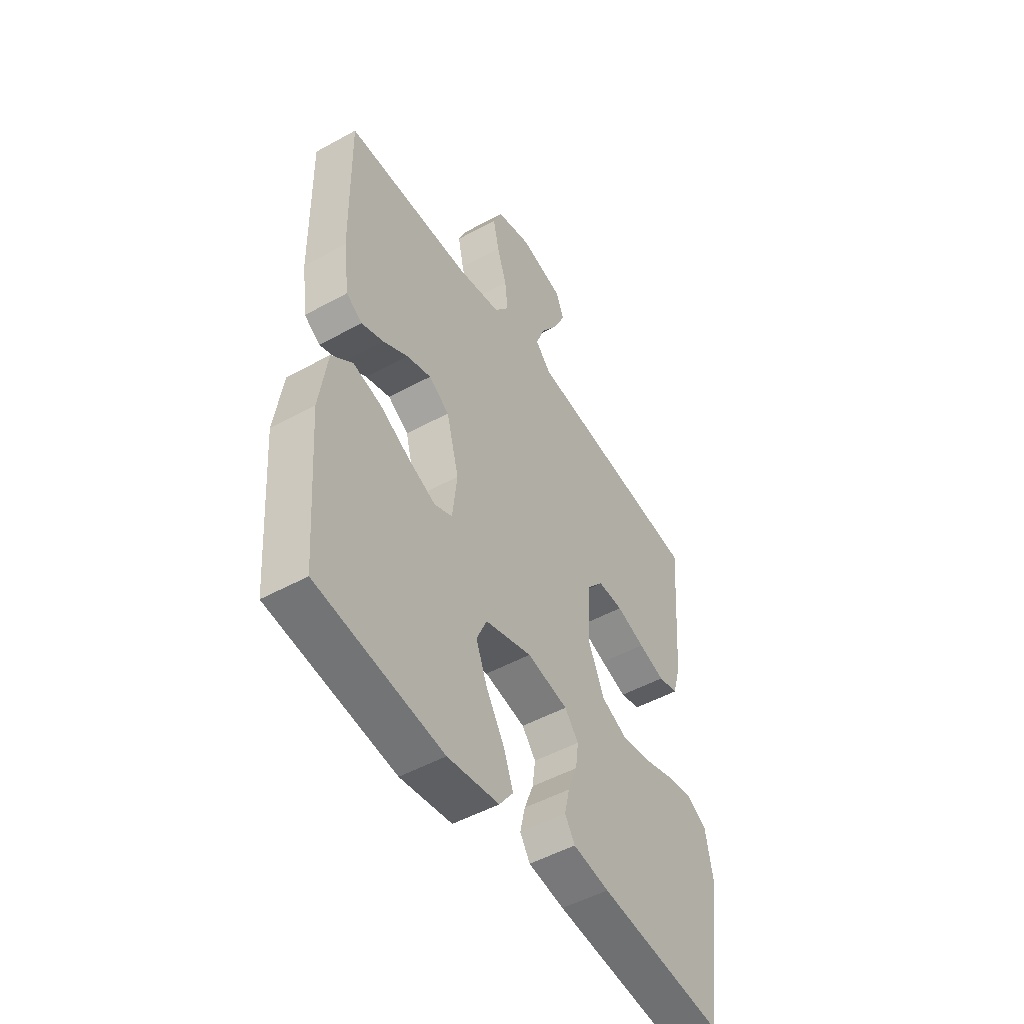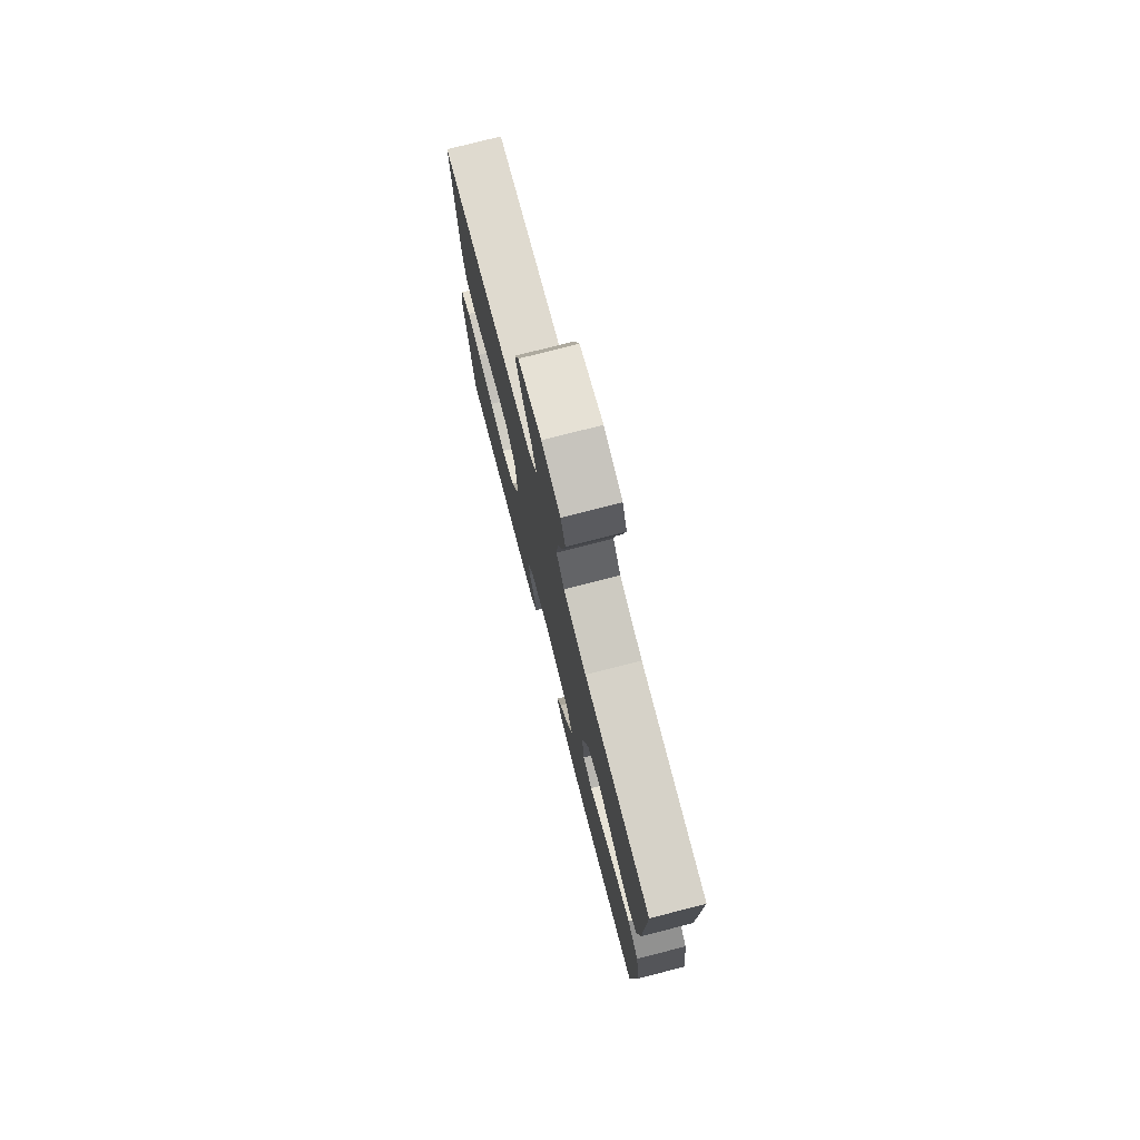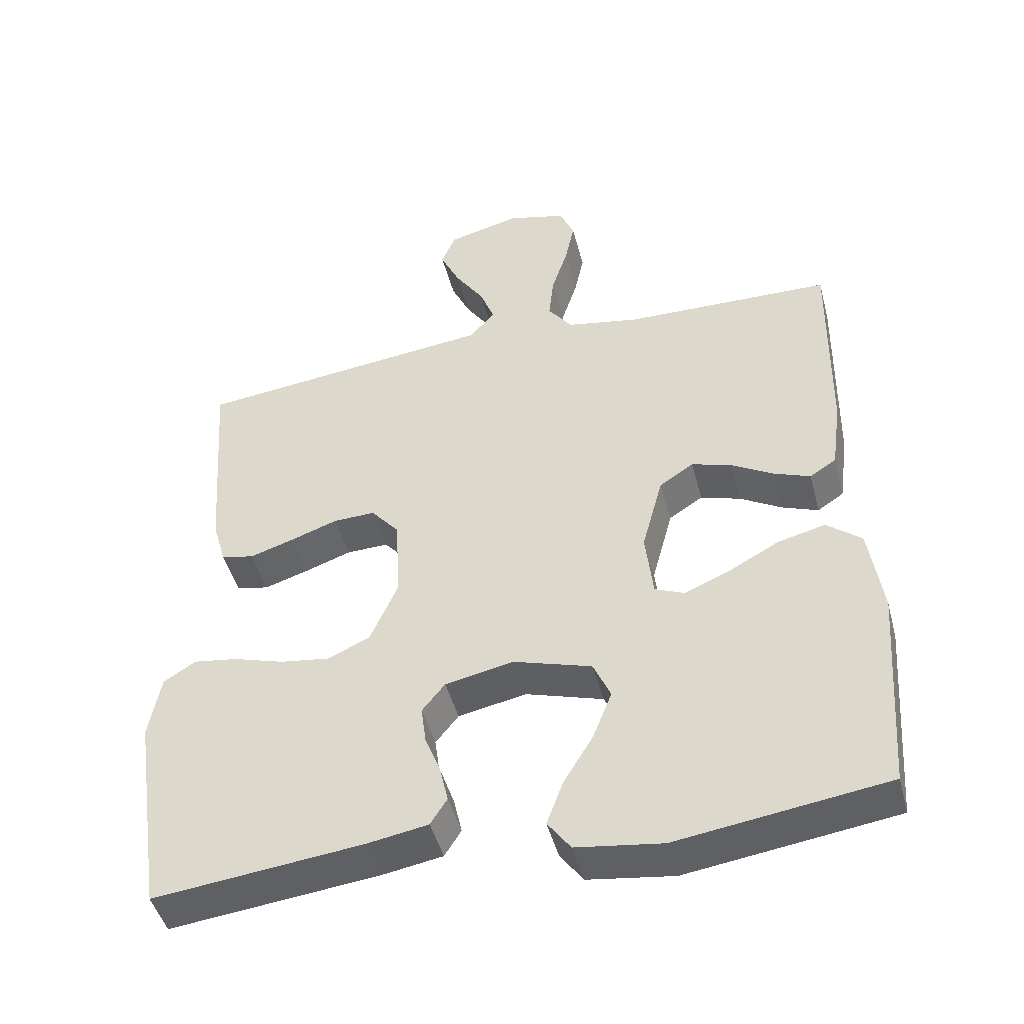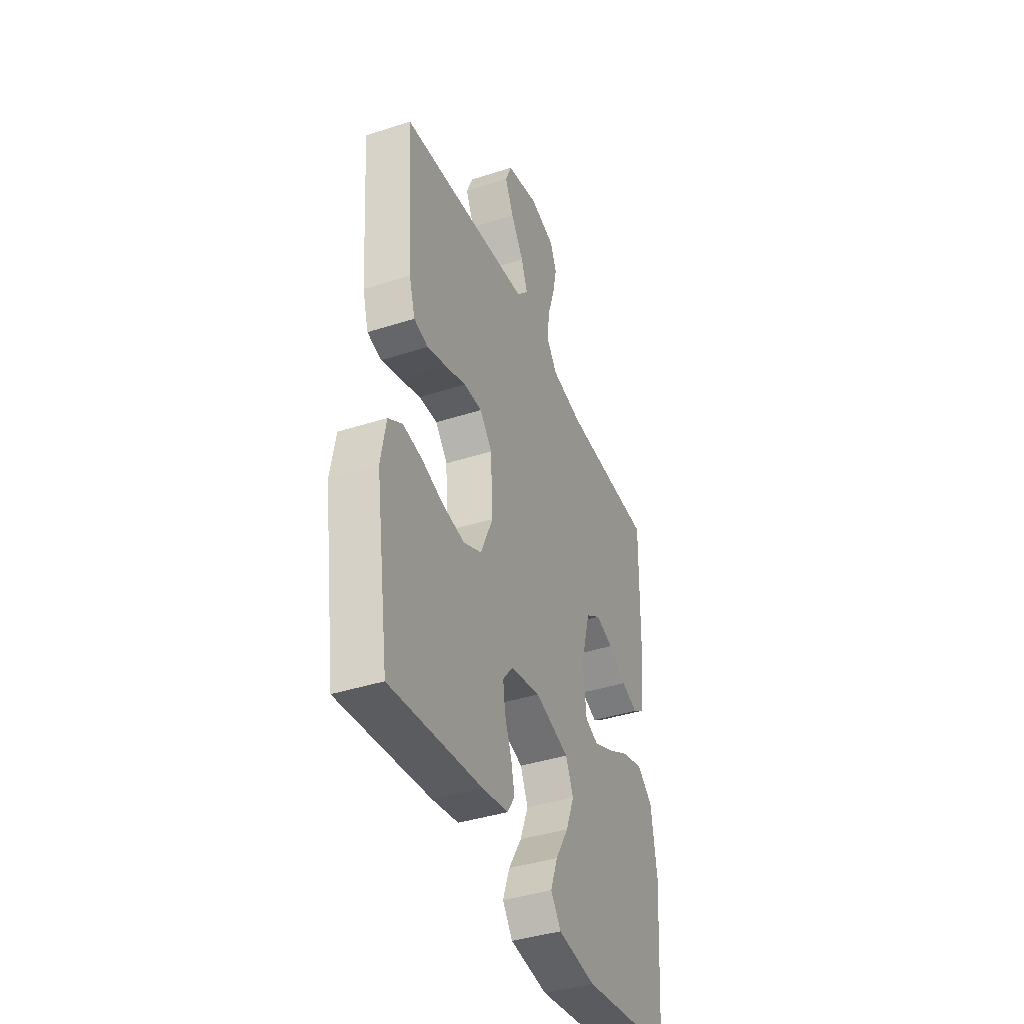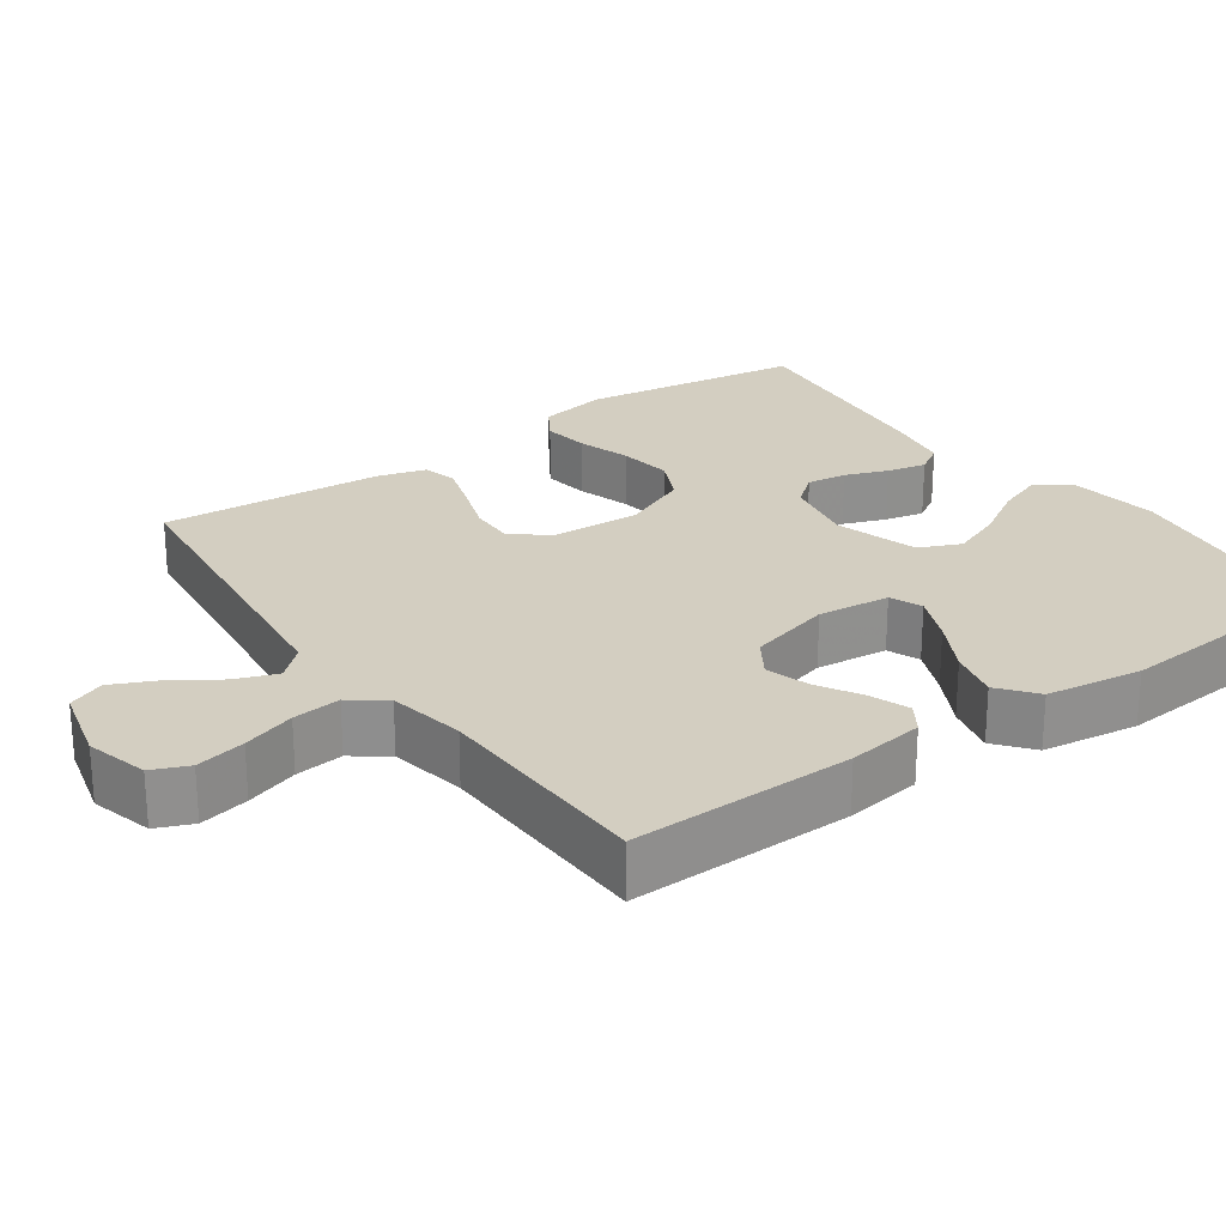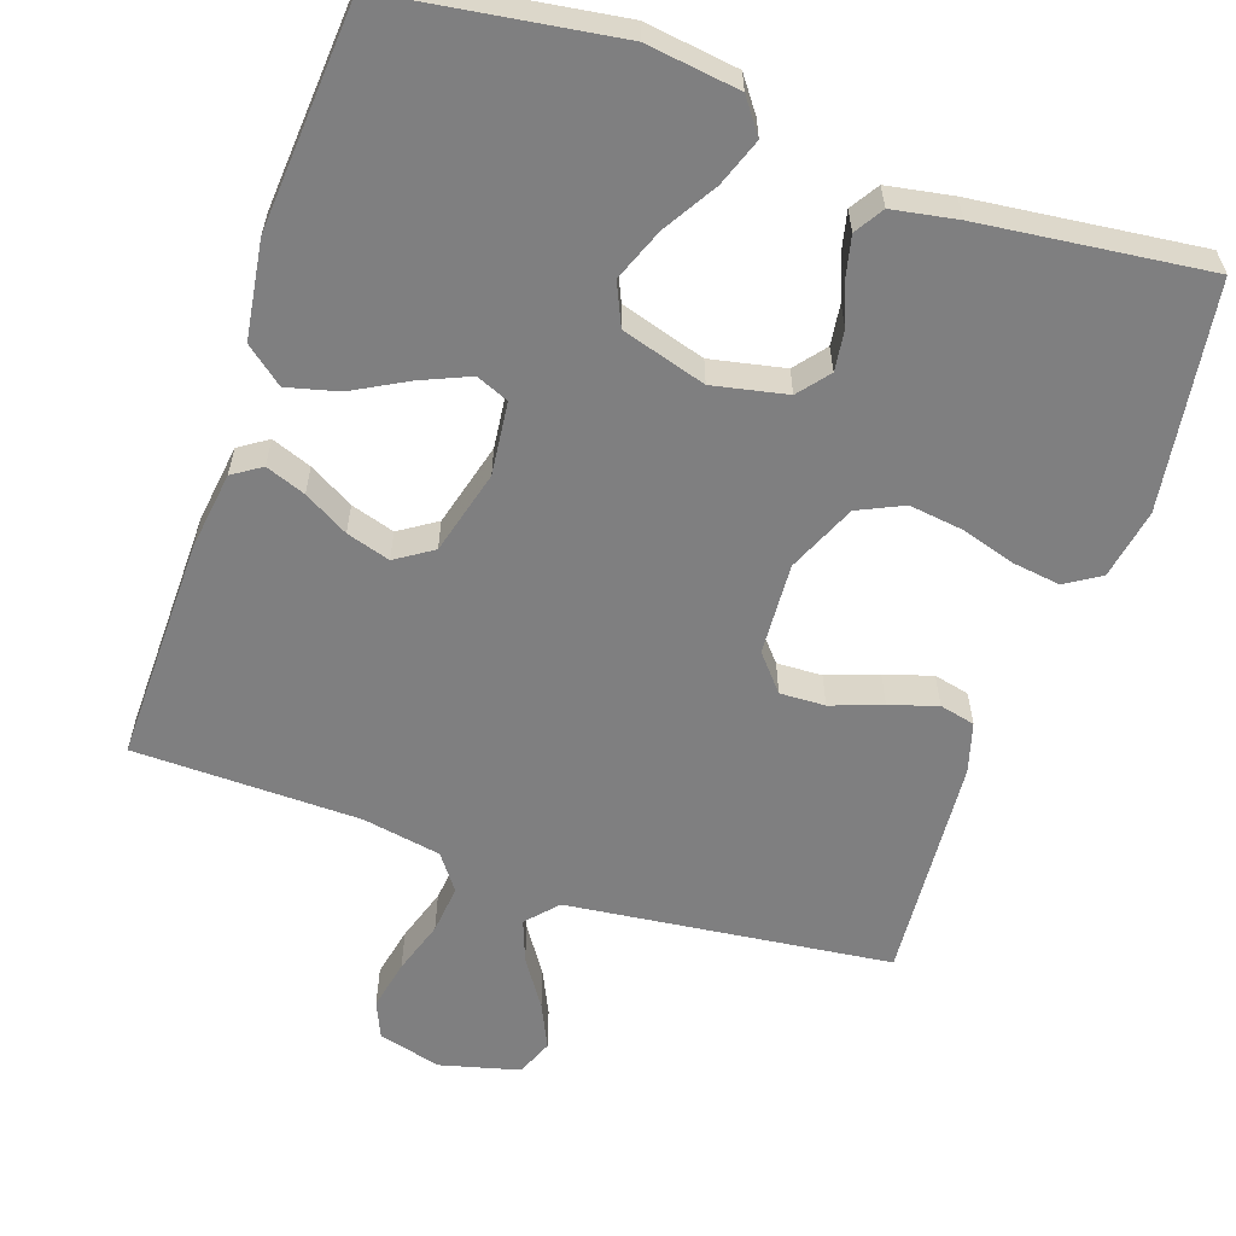
<metadata>
{"format":"obj","ext":"obj","renderer":"f3d","projection":"perspective","resolution":1024,"background":"white","views":[{"elev":-49.7,"azim":121.3,"up":"+Z"},{"elev":76.7,"azim":75.6,"up":"+Z"},{"elev":-46.2,"azim":14.5,"up":"+Z"},{"elev":-40.1,"azim":-68.3,"up":"+Z"},{"elev":24.9,"azim":54.5,"up":"+Y"},{"elev":-59.7,"azim":161.2,"up":"+Y"}]}
</metadata>
<code>
v 0.5 0.07 -0.5
v 0.2 0.07 -0.543
v 0.077 0.07 -0.526
v 0.044 0.07 -0.481
v 0.067 0.07 -0.418
v 0.11 0.07 -0.347
v 0.137 0.07 -0.278
v 0.112 0.07 -0.222
v 0 0.07 -0.188
v -0.098 0.07 -0.208
v -0.131 0.07 -0.249
v -0.124 0.07 -0.303
v -0.102 0.07 -0.36
v -0.09 0.07 -0.413
v -0.114 0.07 -0.451
v -0.2 0.07 -0.466
v -0.5 0.07 -0.5
v -0.544 0.07 -0.2
v -0.527 0.07 -0.107
v -0.481 0.07 -0.078
v -0.418 0.07 -0.087
v -0.346 0.07 -0.109
v -0.274 0.07 -0.119
v -0.214 0.07 -0.091
v -0.174 0.07 0
v -0.181 0.07 0.122
v -0.221 0.07 0.169
v -0.281 0.07 0.167
v -0.349 0.07 0.143
v -0.412 0.07 0.123
v -0.459 0.07 0.134
v -0.478 0.07 0.2
v -0.5 0.07 0.5
v -0.2 0.07 0.535
v -0.071 0.07 0.55
v -0.034 0.07 0.591
v -0.055 0.07 0.647
v -0.097 0.07 0.71
v -0.125 0.07 0.77
v -0.105 0.07 0.819
v 0 0.07 0.846
v 0.084 0.07 0.824
v 0.105 0.07 0.775
v 0.091 0.07 0.708
v 0.068 0.07 0.637
v 0.061 0.07 0.572
v 0.096 0.07 0.525
v 0.2 0.07 0.506
v 0.5 0.07 0.5
v 0.495 0.07 0.2
v 0.481 0.07 0.097
v 0.443 0.07 0.072
v 0.39 0.07 0.092
v 0.331 0.07 0.126
v 0.273 0.07 0.144
v 0.224 0.07 0.112
v 0.194 0.07 0
v 0.205 0.07 -0.097
v 0.248 0.07 -0.115
v 0.313 0.07 -0.087
v 0.385 0.07 -0.048
v 0.453 0.07 -0.031
v 0.503 0.07 -0.071
v 0.522 0.07 -0.2
v 0.5 0 -0.5
v 0.2 0 -0.543
v 0.077 0 -0.526
v 0.044 0 -0.481
v 0.067 0 -0.418
v 0.11 0 -0.347
v 0.137 0 -0.278
v 0.112 0 -0.222
v 0 0 -0.188
v -0.098 0 -0.208
v -0.131 0 -0.249
v -0.124 0 -0.303
v -0.102 0 -0.36
v -0.09 0 -0.413
v -0.114 0 -0.451
v -0.2 0 -0.466
v -0.5 0 -0.5
v -0.544 0 -0.2
v -0.527 0 -0.107
v -0.481 0 -0.078
v -0.418 0 -0.087
v -0.346 0 -0.109
v -0.274 0 -0.119
v -0.214 0 -0.091
v -0.174 0 0
v -0.181 0 0.122
v -0.221 0 0.169
v -0.281 0 0.167
v -0.349 0 0.143
v -0.412 0 0.123
v -0.459 0 0.134
v -0.478 0 0.2
v -0.5 0 0.5
v -0.2 0 0.535
v -0.071 0 0.55
v -0.034 0 0.591
v -0.055 0 0.647
v -0.097 0 0.71
v -0.125 0 0.77
v -0.105 0 0.819
v 0 0 0.846
v 0.084 0 0.824
v 0.105 0 0.775
v 0.091 0 0.708
v 0.068 0 0.637
v 0.061 0 0.572
v 0.096 0 0.525
v 0.2 0 0.506
v 0.5 0 0.5
v 0.495 0 0.2
v 0.481 0 0.097
v 0.443 0 0.072
v 0.39 0 0.092
v 0.331 0 0.126
v 0.273 0 0.144
v 0.224 0 0.112
v 0.194 0 0
v 0.205 0 -0.097
v 0.248 0 -0.115
v 0.313 0 -0.087
v 0.385 0 -0.048
v 0.453 0 -0.031
v 0.503 0 -0.071
v 0.522 0 -0.2
f 60 61 62 63
f 59 60 63 64
f 51 52 53 54
f 51 54 55
f 48 49 50 51
f 47 48 51 55
f 46 47 55 56
f 42 43 44 45
f 42 45 46
f 41 42 46
f 40 41 46
f 37 38 39 40
f 36 37 40 46
f 35 36 46 56
f 28 29 30 31
f 28 31 32 33
f 19 20 21 22
f 19 22 23
f 18 19 23
f 17 18 23
f 16 17 23 24
f 12 13 14 15
f 11 12 15 16
f 3 4 5 6
f 3 6 7
f 2 3 7
f 59 64 1 2
f 58 59 2 7
f 57 58 7 8
f 56 57 8 9
f 35 56 9 10
f 34 35 10 11
f 27 28 33 34
f 26 27 34
f 25 26 34 11
f 11 16 24 25
f 127 126 125 124
f 128 127 124 123
f 118 117 116 115
f 119 118 115
f 115 114 113 112
f 119 115 112 111
f 120 119 111 110
f 109 108 107 106
f 110 109 106
f 110 106 105
f 110 105 104
f 104 103 102 101
f 110 104 101 100
f 120 110 100 99
f 95 94 93 92
f 97 96 95 92
f 86 85 84 83
f 87 86 83
f 87 83 82
f 87 82 81
f 88 87 81 80
f 79 78 77 76
f 80 79 76 75
f 70 69 68 67
f 71 70 67
f 71 67 66
f 66 65 128 123
f 71 66 123 122
f 72 71 122 121
f 73 72 121 120
f 74 73 120 99
f 75 74 99 98
f 98 97 92 91
f 98 91 90
f 75 98 90 89
f 89 88 80 75
f 1 65 66 2
f 2 66 67 3
f 3 67 68 4
f 4 68 69 5
f 5 69 70 6
f 6 70 71 7
f 7 71 72 8
f 8 72 73 9
f 9 73 74 10
f 10 74 75 11
f 11 75 76 12
f 12 76 77 13
f 13 77 78 14
f 14 78 79 15
f 15 79 80 16
f 16 80 81 17
f 17 81 82 18
f 18 82 83 19
f 19 83 84 20
f 20 84 85 21
f 21 85 86 22
f 22 86 87 23
f 23 87 88 24
f 24 88 89 25
f 25 89 90 26
f 26 90 91 27
f 27 91 92 28
f 28 92 93 29
f 29 93 94 30
f 30 94 95 31
f 31 95 96 32
f 32 96 97 33
f 33 97 98 34
f 34 98 99 35
f 35 99 100 36
f 36 100 101 37
f 37 101 102 38
f 38 102 103 39
f 39 103 104 40
f 40 104 105 41
f 41 105 106 42
f 42 106 107 43
f 43 107 108 44
f 44 108 109 45
f 45 109 110 46
f 46 110 111 47
f 47 111 112 48
f 48 112 113 49
f 49 113 114 50
f 50 114 115 51
f 51 115 116 52
f 52 116 117 53
f 53 117 118 54
f 54 118 119 55
f 55 119 120 56
f 56 120 121 57
f 57 121 122 58
f 58 122 123 59
f 59 123 124 60
f 60 124 125 61
f 61 125 126 62
f 62 126 127 63
f 63 127 128 64
f 64 128 65 1

</code>
